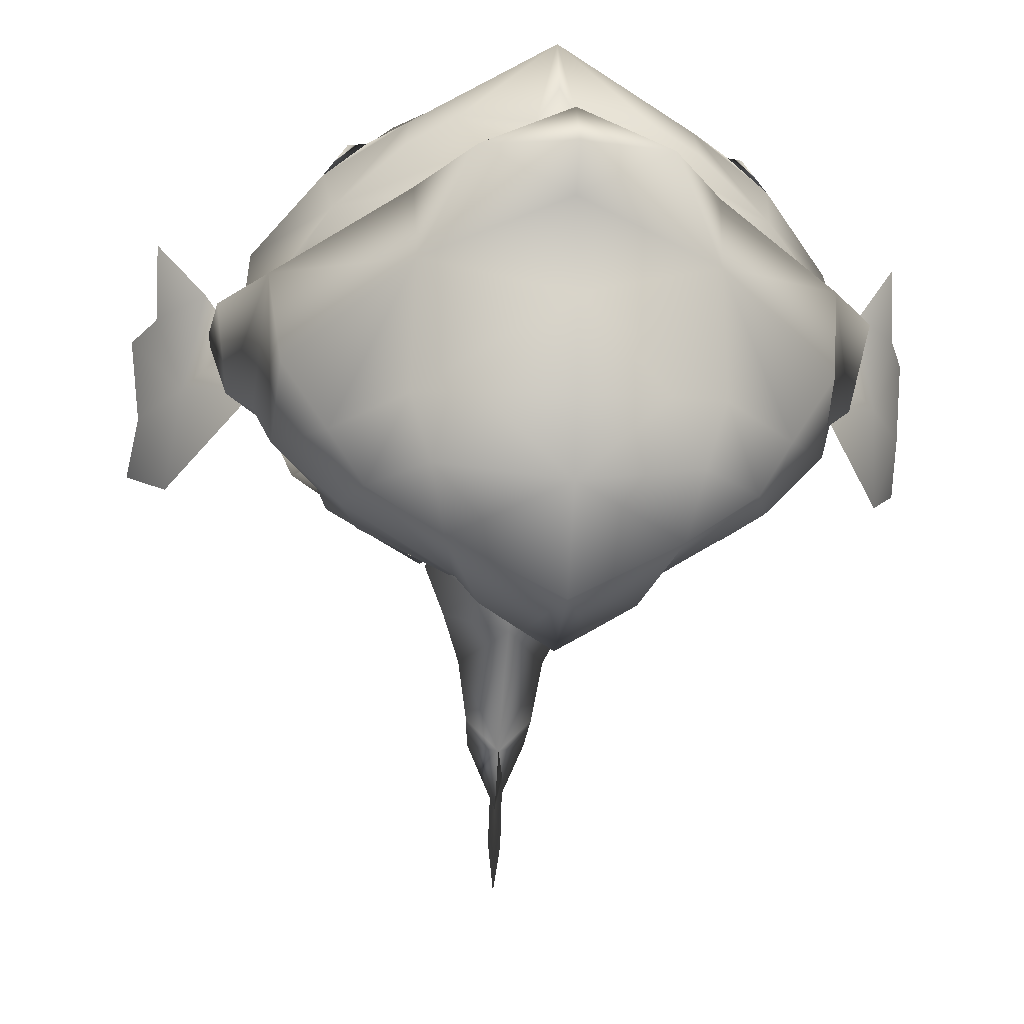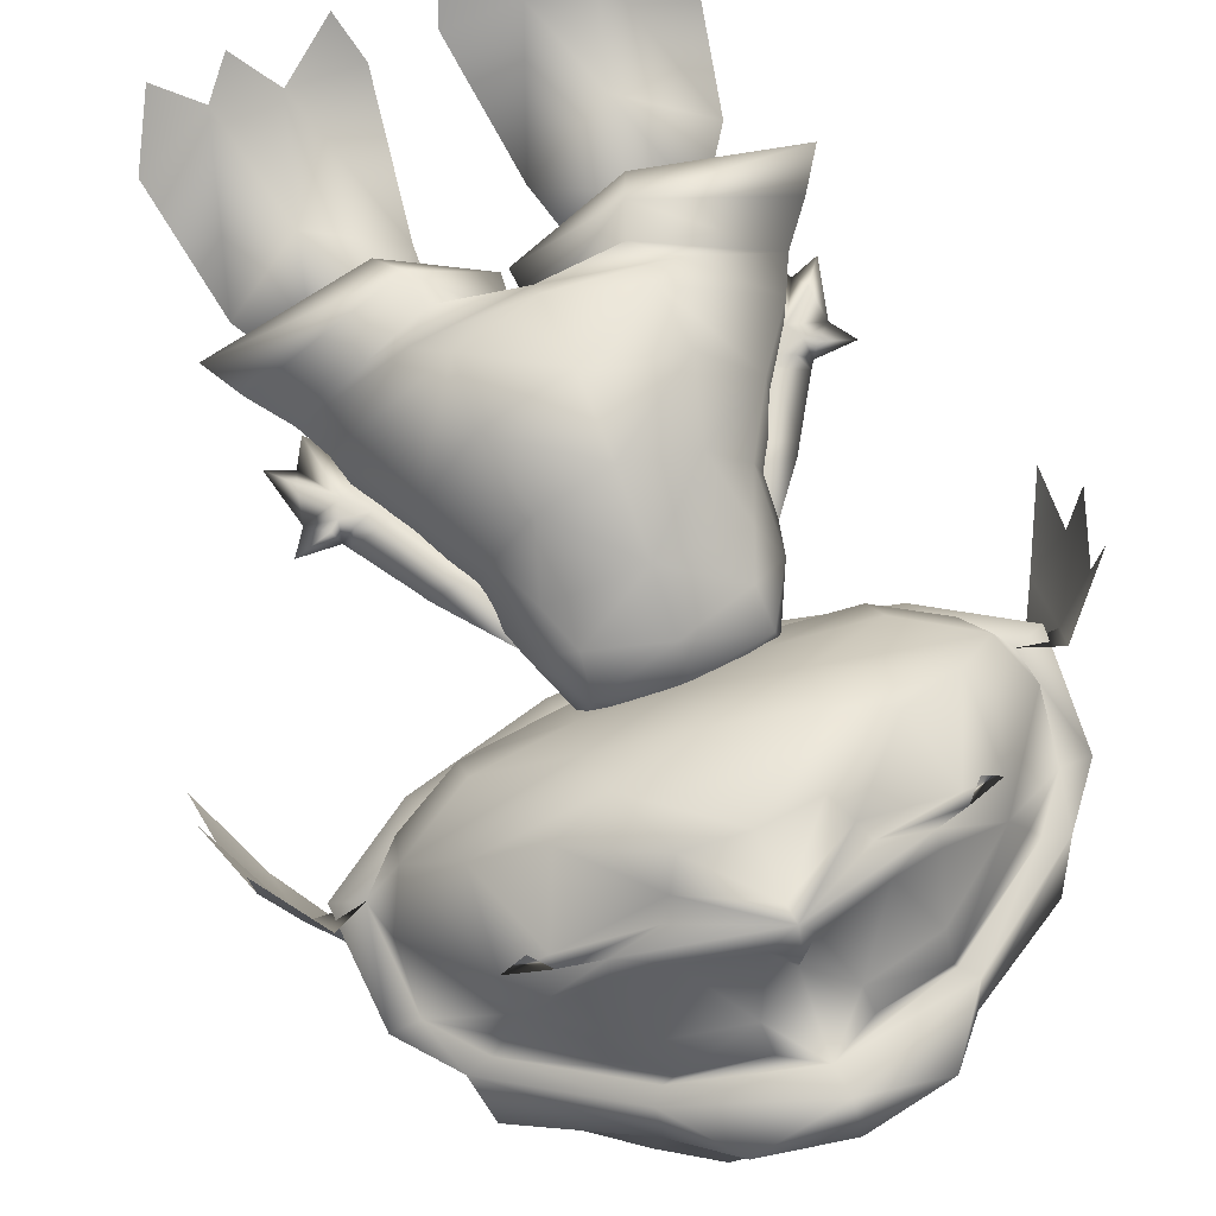
<metadata>
{"format":"obj","ext":"obj","renderer":"f3d","projection":"perspective","resolution":1024,"background":"white","views":[{"elev":-13.1,"azim":173.6,"up":"+Z"},{"elev":73.5,"azim":158.2,"up":"+Z"}]}
</metadata>
<code>
o FrillTail.010_Plane.010
v -22.5 39.54 -2.959
v -20.64 41.63 -3.097
v -20.02 42.98 -2.896
v -16.88 48.81 -2.337
v -16.08 50.29 -2.172
v -22.27 39.57 0.5174
v -17.25 41.17 -1.395
v -20.44 41.56 0.4013
v -17.6 40.19 -1.507
v -18.68 38.47 -1.493
v -24.58 35.44 -1.033
v -20.76 35.36 -1.299
v -23.48 42.59 -1.157
v -25.83 40.08 -0.9998
v -27.12 34.64 -0.4369
v -19.99 42.7 0.5394
v -22.99 43.36 -1.116
v -23.21 33.21 -0.1509
v -14.48 47.64 -0.7256
v -16.85 48.46 1.126
v -19.65 48.8 -0.5744
v -13.99 48.8 -0.5982
v -16.05 49.97 1.292
v -19 49.91 -0.4702
v -10.41 57.54 -0.3909
v -12.1 58.67 -0.3156
v -10.37 61.39 -0.4727
v -25.11 37.32 1.01
v -27.43 42.43 -0.9052
v -24.06 41.85 0.5301
v -23.15 41.05 0.3158
v -22.16 41.99 -0.2201
f 2 7 9
f 9 1 2
f 9 10 1
f 1 12 11
f 1 10 12
f 7 2 3
f 14 13 2
f 2 1 14
f 1 11 14
f 2 13 3
f 13 17 3
f 21 3 17
f 21 4 3
f 4 19 3
f 3 19 7
f 24 4 21
f 24 5 4
f 5 22 4
f 4 22 19
f 24 26 5
f 26 25 5
f 5 25 22
f 8 9 7
f 9 8 6
f 9 6 10
f 6 12 10
f 7 16 8
f 30 14 31
f 11 6 28
f 11 15 14
f 6 8 31
f 21 17 16
f 21 16 20
f 20 16 19
f 16 7 19
f 24 21 20
f 24 20 23
f 23 20 22
f 20 19 22
f 24 23 26
f 26 23 25
f 23 22 25
f 26 25 27
f 15 11 28
f 15 28 14
f 14 28 6
f 11 12 18
f 11 18 6
f 6 18 12
f 14 29 13
f 29 14 30
f 29 30 13
f 14 6 31
f 30 31 13
f 32 13 31
f 31 8 32
f 13 32 17
f 16 32 8
f 17 32 16
o FrillTail.009_Plane.009
v 20.15 54.21 -7.343
o FrillTail.008_Plane.008
v -25.8 71.37 -11.07
o FrillTail.007_Plane.007
v -25.95 54.21 -7.343
o FrillTail.006_Plane.006
v -15.46 83.45 9.16
v -10.57 82.85 11.01
v -29.35 74.08 -0.9745
v -22.35 83.51 0.7402
v -29.58 79.58 -7.819
v -18.8 81.2 7.147
v -9.642 81.33 12.68
v -22.71 80.82 4.628
v -25.63 84.47 -6.658
v -14.67 92.05 -1.658
v -22.55 72.51 7.825
v -16.33 74.63 11.89
v -8.19 78.99 14.49
v -27 69.53 1.731
v -30.28 69.22 -7.774
v -28.71 74.93 -14.1
v -11.07 85.63 9.146
v -6.549 91.5 4.226
v -14.19 89.65 2.715
v -14.17 91.99 0.1424
v -6.923 93.5 2.128
v -18.82 82.38 7.269
v -26.28 65.83 -4.578
v -10.54 65.51 -23.27
v -9.81 59.42 -13.94
v -22.27 63.23 -11.16
v -10.95 72.51 12.54
v -11.48 68.25 8.355
v -19.71 65.38 2.731
v -19.73 62.36 -3.443
v -14.48 60.69 -8.458
v -6.788 59.69 -10.87
v -20.43 80.67 7.714
v -10.39 64.43 3.145
v -10.06 61.22 -3.894
v -35.37 67.99 -12.31
v -33.44 71.44 -4.088
v -37.94 66.08 -5.082
v -39.53 60.3 -13.27
v -40.39 59.26 -5.351
v -36.81 61.22 -20.37
v -38.04 66.33 2.242
v -40.65 53.13 -17.28
v -15.73 95.06 -7.532
v -11.67 70.8 -27.69
v -22.84 88.95 -21.29
v -11.13 75.95 -31.07
v -27.38 80.25 -20.38
v -19.63 89.64 -26.34
v -10.86 97.45 -19.83
v -16.14 94.2 -19.19
v -14.31 93.73 -25.12
v -11.35 82.16 -32.35
v -19.26 75.07 -26.89
v -21.4 83.21 -26.46
v -9.526 84.99 -35.33
v -5.467 83.59 -37.53
v -12.91 91.02 -30.94
v -15.8 84.52 6.65
v -24.21 84.19 -2.239
v -4.411 87.18 8.232
v -2.43 87.32 15.66
v 10.6 83.45 9.16
v -2.461 88.65 6.096
v 6.151 82.85 11.01
v 24.51 74.08 -0.9745
v 17.46 83.51 0.7402
v 24.7 79.58 -7.819
v 14.37 81.2 7.147
v 5.016 81.33 12.68
v -2.512 95.77 1.757
v 18.26 80.82 4.628
v 20.7 84.47 -6.658
v 9.683 92.05 -1.658
v 17.72 72.51 7.825
v 11.5 74.63 11.89
v -2.344 85.29 14.27
v 3.592 78.99 14.49
v -2.291 79.65 15.15
v 22.17 69.53 1.731
v 25.44 69.22 -7.774
v 23.83 74.93 -14.1
v 6.197 85.63 9.146
v 1.613 91.23 4.565
v 8.999 89.46 2.748
v 8.502 91.95 -0.02956
v 1.26 93.61 2.149
v 14.39 82.38 7.269
v 21.45 65.83 -4.578
v 4.981 59.42 -13.94
v 17.44 63.23 -11.16
v -2.427 63.32 -23.11
v -2.414 58.91 -14.84
v 6.123 72.51 12.54
v -2.414 70.64 12.18
v 6.648 68.25 8.355
v 14.89 65.38 2.731
v 14.9 62.36 -3.443
v 9.649 60.69 -8.458
v 1.96 59.69 -10.87
v -2.414 59.76 -10.6
v 16.01 80.67 7.714
v -2.414 65.46 5.102
v 5.567 64.43 3.145
v 5.232 61.22 -3.894
v -2.414 62.48 -3.501
v 30.53 67.99 -12.31
v 28.6 71.44 -4.088
v 33.11 66.08 -5.082
v 34.7 60.3 -13.27
v 35.56 59.26 -5.351
v 31.97 61.22 -20.37
v 33.21 66.33 2.242
v 35.82 53.13 -17.28
v 10.7 95.06 -7.532
v 6.727 70.8 -27.69
v -2.466 69.21 -28.36
v -2.535 99.19 -11.56
v 17.83 88.95 -21.29
v 6.12 75.95 -31.07
v -2.507 75.1 -31.48
v -2.536 98.68 -20.41
v 22.44 80.25 -20.38
v -2.526 79.42 -33.54
v 14.61 89.64 -26.34
v 5.799 97.45 -19.83
v 11.1 94.2 -19.19
v -2.536 96.62 -27.1
v 9.262 93.73 -25.12
v 6.308 82.16 -32.35
v -2.536 92.01 -36.31
v 14.3 75.07 -26.89
v 16.39 83.21 -26.46
v 4.465 84.99 -35.33
v 0.3996 83.59 -37.53
v -2.535 82.61 -39.08
v 7.857 91.02 -30.94
v 10.92 84.52 6.65
v 19.31 84.19 -2.239
v -0.4836 87.18 8.232
v -2.448 88.93 10.82
v -10.98 99.94 1.123
v -15.92 93.51 -0.6911
v -2.416 59.17 -19.59
v -2.414 56.95 -15.15
v -2.529 101.5 1.155
v -2.528 98.72 -2.715
v -32.35 79.75 -7.475
v -27.99 85.14 -6.195
v -26.91 88.29 -15.13
v -33.11 68.31 -7.409
v -31.38 74.63 -14.4
v -2.516 99 5.14
v -20.35 63.34 -18.11
v -28.99 76.88 -16.37
v -8.612 61.25 -19.08
v -10.56 57.49 -14.19
v -24.29 61.69 -11.13
v -20.5 71.03 -21.22
v 5.937 99.94 1.123
v 10.93 93.51 -0.6911
v 27.46 79.75 -7.475
v 23.07 85.14 -6.195
v 21.93 88.29 -15.13
v 28.28 68.31 -7.409
v 26.5 74.63 -14.4
v 15.51 63.34 -18.11
v 24.09 76.88 -16.37
v 5.678 65.51 -23.27
v 3.776 61.25 -19.08
v 5.735 57.49 -14.19
v 19.46 61.69 -11.13
v 15.6 71.03 -21.22
f 44 40 95
f 39 95 40
f 36 37 97
f 40 38 39
f 36 57 37
f 41 46 47
f 43 46 41
f 41 47 42
f 47 48 42
f 42 48 112
f 112 48 114
f 49 43 38
f 46 43 49
f 50 49 38
f 40 50 38
f 36 97 52
f 36 39 43
f 39 38 43
f 36 43 57
f 49 50 58
f 58 50 61
f 47 62 48
f 114 48 62
f 114 62 130
f 47 46 62
f 63 62 46
f 130 62 63
f 46 49 63
f 63 49 64
f 49 58 64
f 58 65 64
f 58 61 65
f 61 60 66
f 61 66 65
f 67 66 60
f 60 128 67
f 136 67 128
f 130 63 138
f 69 63 64
f 63 69 138
f 64 65 69
f 70 69 65
f 65 66 70
f 66 67 70
f 67 141 70
f 136 141 67
f 70 141 69
f 69 141 138
f 52 94 36
f 39 36 94
f 97 96 52
f 97 176 96
f 96 176 99
f 108 174 103
f 102 103 174
f 98 97 100
f 103 102 101
f 98 100 123
f 104 111 110
f 107 104 110
f 104 105 111
f 111 105 113
f 105 112 113
f 112 114 113
f 115 101 107
f 110 115 107
f 116 101 115
f 103 101 116
f 98 118 97
f 98 107 102
f 102 107 101
f 98 123 107
f 115 124 116
f 124 126 116
f 111 113 129
f 114 129 113
f 114 130 129
f 111 129 110
f 131 110 129
f 130 131 129
f 110 131 115
f 131 132 115
f 115 132 124
f 124 132 133
f 124 133 126
f 126 134 125
f 126 133 134
f 135 125 134
f 125 135 128
f 136 128 135
f 130 138 131
f 139 132 131
f 131 138 139
f 132 139 133
f 140 133 139
f 133 140 134
f 134 140 135
f 135 140 141
f 136 135 141
f 140 139 141
f 139 138 141
f 118 98 173
f 102 173 98
f 97 118 175
f 97 175 176
f 175 99 176
f 42 37 41
f 57 41 37
f 112 97 42
f 97 37 42
f 56 55 53
f 53 55 54
f 57 43 41
f 105 104 100
f 123 100 104
f 112 105 97
f 97 105 100
f 122 119 121
f 119 120 121
f 123 104 107
f 71 73 72
f 74 75 71
f 71 75 73
f 74 71 76
f 73 77 72
f 76 78 74
f 76 71 51
f 51 71 50
f 71 72 50
f 142 143 144
f 145 142 146
f 142 144 146
f 145 147 142
f 144 143 148
f 147 145 149
f 147 117 142
f 117 116 142
f 142 116 143
f 55 95 39
f 55 56 45
f 106 45 56
f 99 106 53
f 53 54 52
f 52 54 94
f 45 44 55
f 95 55 44
f 54 55 39
f 43 57 68
f 106 56 53
f 54 39 94
f 53 52 96
f 53 96 99
f 121 102 174
f 121 109 122
f 106 122 109
f 99 119 106
f 119 118 120
f 118 173 120
f 109 121 108
f 174 108 121
f 120 102 121
f 107 137 123
f 106 119 122
f 120 173 102
f 119 175 118
f 119 99 175
f 182 153 79
f 79 81 185
f 152 80 82
f 152 82 156
f 59 194 80
f 152 59 80
f 152 127 59
f 82 159 156
f 157 85 153
f 153 85 86
f 153 86 79
f 81 79 86
f 85 157 163
f 87 85 163
f 81 86 84
f 86 87 84
f 82 89 90
f 159 82 88
f 91 93 166
f 85 87 86
f 185 81 83
f 80 194 89
f 194 83 89
f 80 89 82
f 89 83 90
f 83 81 90
f 88 91 159
f 171 92 166
f 91 88 93
f 84 90 81
f 91 92 159
f 171 159 92
f 92 91 166
f 93 88 84
f 82 90 88
f 90 84 88
f 93 84 87
f 87 163 93
f 93 163 166
f 61 192 60
f 50 183 186
f 116 207 200
f 103 198 108
f 125 180 206
f 44 178 184
f 50 193 61
f 106 178 45
f 126 206 207
f 40 184 183
f 60 180 128
f 116 197 103
f 182 150 153
f 150 199 154
f 152 155 151
f 152 156 155
f 204 151 208
f 152 151 204
f 152 204 127
f 108 196 109
f 155 156 159
f 157 153 161
f 153 162 161
f 153 150 162
f 154 162 150
f 161 163 157
f 164 163 161
f 154 160 162
f 162 160 164
f 155 168 167
f 159 165 155
f 169 166 172
f 161 162 164
f 199 158 154
f 151 167 208
f 208 167 158
f 151 155 167
f 167 168 158
f 158 168 154
f 165 159 169
f 171 166 170
f 169 172 165
f 160 154 168
f 169 159 170
f 171 170 159
f 170 166 169
f 172 160 165
f 155 165 168
f 168 165 160
f 172 164 160
f 164 172 163
f 172 166 163
f 106 196 188
f 177 188 181
f 178 177 79
f 183 187 186
f 183 184 187
f 189 187 194
f 190 194 187
f 59 189 194
f 191 189 59
f 191 192 189
f 59 127 191
f 179 191 127
f 191 179 192
f 192 179 180
f 192 193 189
f 187 184 190
f 177 178 188
f 178 79 184
f 184 79 185
f 185 83 184
f 190 184 83
f 190 83 194
f 186 187 193
f 189 193 187
f 181 182 177
f 79 177 182
f 195 181 188
f 196 150 195
f 197 200 201
f 197 201 198
f 202 208 201
f 203 201 208
f 204 208 202
f 205 204 202
f 205 202 206
f 204 205 127
f 179 127 205
f 205 206 179
f 206 180 179
f 206 202 207
f 201 203 198
f 195 188 196
f 196 198 150
f 198 199 150
f 199 198 158
f 203 158 198
f 203 208 158
f 200 207 201
f 202 201 207
f 181 195 182
f 150 182 195
f 61 193 192
f 50 40 183
f 116 126 207
f 103 197 198
f 125 128 180
f 44 45 178
f 50 186 193
f 106 188 178
f 126 125 206
f 40 44 184
f 60 192 180
f 116 200 197
f 108 198 196
f 106 109 196
o FrillTail.005_Plane.005
v 20.95 71.37 -11.07
o FrillTail.004_Plane.004
v 3.884 63.46 2.823
v 4.613 63.27 -1.507
v 3.557 59.97 5.236
v 7.251 57.71 1.279
v 4.425 57.56 -4.439
v 2.922 62.65 -4.806
v 9.083 50.57 -1.984
v 3.488 53.26 -6.111
v 12.16 44.78 -8.236
v 10.96 44.37 4.721
v 7.201 50.86 5.217
v 5.146 55.76 5.934
v 3.225 50.02 10.23
v 5.223 42.9 12.24
v 4.603 36.61 13.29
v 15.6 37.03 2.072
v 12.77 39.07 -10.1
v 5.969 39.72 -14.77
v 7.368 33.76 10.14
v 17.21 33.59 1.669
v 12.12 33.98 -10.96
v 4.766 31.13 10.24
v 3.008 32.1 -18.58
v -3.456 30.59 -5.739
v 20.18 29.74 1.98
v 12.92 31.48 -12.52
v 5.31 27.93 10.47
v 2.874 29.54 -19.1
v -2.922 29.63 -3.927
v 22.52 26.14 2.915
v 15.13 26.91 -13.85
v 6.935 24.03 5.714
v 4.895 25.66 -19.38
v -3.309 24.82 -4.734
v 4.979 45.24 -9.653
v -11.27 63.46 2.823
v -12 63.27 -1.507
v -3.692 65.39 -1.575
v -3.692 64.78 3.14
v -3.692 62.11 5.802
v -10.94 59.97 5.236
v -14.63 57.71 1.279
v -11.81 57.56 -4.439
v -10.31 62.65 -4.806
v -3.692 63.55 -6.158
v -3.692 58.37 -7.538
v -16.47 50.57 -1.984
v -10.88 53.3 -6.286
v -3.699 52.77 -9.412
v -19.54 44.78 -8.245
v -3.701 45.19 -13.98
v -18.34 44.37 4.721
v -14.59 50.86 5.217
v -12.53 55.76 5.934
v -3.692 56.52 8.84
v -10.61 50.02 10.23
v -3.691 49.04 12
v -12.61 42.9 12.24
v -3.692 41.72 12.6
v -3.693 40.82 12.11
v -11.86 37.34 13.44
v -22.82 38 2.454
v -20.22 38.77 -9.904
v -13.47 39.02 -14.79
v -3.66 33.46 10.23
v -3.709 40.14 -17.9
v -14.58 34.73 10.53
v -3.674 32.05 8.816
v -3.677 34.14 -19.04
v -24.45 34.58 2.443
v -19.62 33.6 -10.2
v -11.45 32.05 10.72
v -10.2 32.13 -18.66
v -3.924 30.6 -5.715
v -3.7 31.26 -2.881
v -3.686 31.32 5.226
v -27.43 30.88 3.267
v -20.48 30.96 -11.45
v -12.51 29.03 11.24
v -10.06 29.56 -19.16
v -4.423 29.65 -3.799
v -29.78 27.43 4.645
v -22.75 26.28 -12.21
v -14.18 25.08 6.987
v -12.07 25.55 -19.35
v -4 24.85 -4.398
v -12.37 45.01 -10.15
v 11.7 29.97 -3.654
v -17.31 29 -3.505
f 211 247 210
f 248 210 247
f 248 249 210
f 212 210 249
f 212 213 210
f 210 213 211
f 214 211 213
f 211 214 215
f 211 215 247
f 254 247 215
f 215 255 254
f 215 214 255
f 216 214 213
f 255 214 217
f 214 216 217
f 258 255 217
f 218 244 217
f 217 216 218
f 219 218 216
f 220 216 213
f 216 220 219
f 213 212 221
f 213 221 220
f 244 260 217
f 217 260 258
f 246 245 247
f 248 247 245
f 248 245 249
f 250 249 245
f 250 245 251
f 245 246 251
f 252 251 246
f 246 253 252
f 246 247 253
f 254 253 247
f 253 254 255
f 253 255 252
f 256 251 252
f 255 257 252
f 252 257 256
f 258 257 255
f 259 257 296
f 257 259 256
f 261 256 259
f 262 251 256
f 256 261 262
f 251 263 250
f 251 262 263
f 296 257 260
f 257 258 260
f 225 219 224
f 226 218 225
f 227 218 226
f 275 260 227
f 274 224 269
f 274 228 224
f 228 274 277
f 225 224 228
f 275 227 278
f 227 230 232
f 278 232 233
f 228 229 225
f 277 231 228
f 278 233 284
f 231 284 233
f 285 284 231
f 231 277 285
f 225 229 230
f 278 227 232
f 228 231 229
f 229 235 230
f 231 238 236
f 232 238 233
f 229 236 234
f 232 235 237
f 229 234 235
f 231 233 238
f 232 237 238
f 229 231 236
f 232 230 235
f 237 243 238
f 236 239 234
f 236 243 241
f 235 242 237
f 235 239 240
f 237 242 243
f 236 241 239
f 236 238 243
f 235 240 242
f 235 234 239
f 227 226 230
f 225 230 226
f 271 270 261
f 272 271 259
f 273 272 259
f 275 273 260
f 274 269 270
f 274 270 276
f 276 277 274
f 271 276 270
f 275 278 273
f 273 282 280
f 278 283 282
f 276 271 279
f 277 276 281
f 278 284 283
f 281 283 284
f 285 281 284
f 281 285 277
f 271 280 279
f 278 282 273
f 276 279 281
f 279 280 287
f 281 288 290
f 282 283 290
f 279 286 288
f 282 289 287
f 279 287 286
f 281 290 283
f 282 290 289
f 279 288 281
f 282 287 280
f 289 290 295
f 288 286 291
f 288 293 295
f 287 289 294
f 287 292 291
f 289 295 294
f 288 291 293
f 288 295 290
f 287 294 292
f 287 291 286
f 273 280 272
f 271 272 280
f 239 297 240
f 239 241 297
f 243 297 241
f 297 243 240
f 240 243 242
f 294 295 298
f 292 294 298
f 292 298 291
f 293 291 298
f 295 293 298
f 223 268 269
f 223 269 224
f 219 223 224
f 219 225 218
f 244 218 227
f 227 260 244
f 267 269 268
f 267 270 269
f 261 270 267
f 261 259 271
f 296 273 259
f 273 296 260
f 264 212 249
f 212 264 221
f 222 220 221
f 221 264 222
f 266 222 264
f 220 222 219
f 219 222 223
f 266 223 222
f 268 223 266
f 264 249 250
f 250 263 264
f 265 263 262
f 263 265 264
f 266 264 265
f 262 261 265
f 261 267 265
f 266 265 267
f 268 266 267
o FrillTail.003_Plane.003
v -19.83 4.293 0.6433
v -26.15 17.66 -8.047
v -8.815 16.39 -9.562
v -27.72 6.685 -0.02009
v -13.38 4.595 -0.4732
v -18.16 21.43 -12.41
v -16.91 1.172 2.587
v -24.21 1.371 3.672
v -5.974 4.126 -1.431
v -7.555 0.115 1.816
v -17.32 13.59 -3.747
v -21.16 25.38 -5.214
v -9.572 23.22 -5.35
v -16.11 27.41 -11.04
v -15.48 22.98 -3.003
v -15.55 31.18 -7.319
f 302 306 299
f 303 299 305
f 301 303 307
f 307 303 308
f 304 301 309
f 300 304 309
f 312 313 311
f 310 313 312
f 301 313 309
f 309 310 300
f 300 310 304
f 310 312 304
f 312 311 301
f 311 313 301
f 301 304 312
f 302 299 300
f 309 299 303
f 309 303 301
f 299 309 300
f 313 311 314
f 314 311 312
f 312 310 314
f 314 310 313
f 309 313 310
o FrillTail.002_Plane.002
v 14.18 4.417 0.7129
v 18.69 19.29 -8.303
v 2.073 17.98 -9.317
v 21.65 8.679 1.311
v 7.806 4.576 -0.859
v 9.521 21.69 -15.11
v 11.28 1.12 2.385
v 18.34 2.493 4.502
v 0.4484 4.409 -1.986
v 2.002 0.5117 1.401
v 11.03 15.64 -3.425
v 13.87 27.34 -8.608
v 2.4 27.72 -7.736
v 8.402 28.55 -12.8
v 8.37 27.06 -5.39
v 8.495 31.94 -8.669
f 318 322 315
f 319 315 321
f 317 319 323
f 323 319 324
f 320 317 325
f 316 320 325
f 328 329 327
f 326 329 328
f 317 329 325
f 325 326 316
f 316 326 320
f 326 328 320
f 328 327 317
f 327 329 317
f 317 320 328
f 318 315 316
f 325 315 319
f 325 319 317
f 315 325 316
f 329 327 330
f 330 327 328
f 328 326 330
f 330 326 329
f 325 329 326
o FrillTail.001_Plane.000
v 3.346 38.6 -15.24
v 5.111 36.18 -21.94
v 2.937 33.49 -26.41
v 0.8316 28.13 -30.51
v -0.2034 26.34 -36.47
v -0.6224 23.08 -38.65
v -10.73 38.35 -15.04
v -3.692 44.71 -14.2
v -12.49 36.18 -21.94
v -3.692 33.07 -19.41
v -3.692 31.75 -18.48
v -3.692 40.3 -23.2
v -3.692 29.02 -23.78
v -10.32 33.49 -26.41
v -3.692 36.44 -28.69
v -8.215 28.13 -30.51
v -3.692 31.5 -33.13
v -3.692 25.2 -26.56
v -3.692 26.49 -39.83
v -7.18 26.34 -36.47
v -3.692 24.01 -34.92
v -6.761 23.08 -38.65
v -3.692 22.6 -39.61
v -3.692 22.63 -45.54
v -3.692 17.82 -43.15
v -3.692 15.67 -48.42
v -3.692 30.19 -43.1
v -3.692 28.27 -50.15
v -3.692 20.88 -54.14
f 331 338 332
f 332 338 342
f 341 331 332
f 331 341 340
f 341 332 343
f 332 342 333
f 332 333 343
f 342 345 333
f 333 345 334
f 333 334 343
f 334 345 347
f 348 343 334
f 348 334 335
f 334 347 349
f 334 349 335
f 351 348 335
f 335 336 351
f 351 336 353
f 349 336 335
f 336 354 353
f 336 349 354
f 337 339 338
f 339 342 338
f 341 339 337
f 337 340 341
f 341 343 339
f 339 344 342
f 339 343 344
f 342 344 345
f 344 346 345
f 344 343 346
f 346 347 345
f 348 346 343
f 348 350 346
f 346 349 347
f 346 350 349
f 351 350 348
f 350 351 352
f 351 353 352
f 349 350 352
f 352 353 354
f 352 354 349
f 354 353 355
f 354 358 357
f 359 358 354
f 354 355 356
f 354 357 349
f 359 354 356
o FrillTail_Plane.001
v 16.17 40.04 -2.99
v 14.22 42.1 -3.068
v 13.74 43.41 -3.023
v 10.37 49.15 -2.324
v 9.542 50.61 -2.185
v 15.9 40.05 0.4913
v 10.87 41.67 -1.499
v 14.06 41.93 0.4086
v 11.24 40.57 -1.538
v 12.33 38.92 -1.535
v 18.31 35.96 -1.062
v 14.49 35.83 -1.354
v 17.07 43.09 -1.148
v 19.47 40.6 -0.9877
v 20.85 35.21 -0.4516
v 13.58 43.23 0.4538
v 16.6 43.81 -1.124
v 16.97 33.71 -0.1959
v 7.977 47.94 -0.7215
v 10.32 48.79 1.149
v 13.12 49.18 -0.5318
v 7.468 49.08 -0.6118
v 9.499 50.25 1.288
v 12.45 50.28 -0.4282
v 3.719 57.77 -0.4741
v 5.395 58.93 -0.3868
v 3.628 61.61 -0.5291
v 18.79 37.84 0.9896
v 21.05 42.95 -0.875
v 17.66 42.35 0.5264
v 16.76 41.55 0.305
v 15.76 42.44 -0.2146
f 361 366 368
f 368 360 361
f 368 369 360
f 360 371 370
f 360 369 371
f 366 361 362
f 373 372 361
f 361 360 373
f 360 370 373
f 361 372 362
f 372 376 362
f 380 362 376
f 380 363 362
f 363 378 362
f 362 378 366
f 383 363 380
f 383 364 363
f 364 381 363
f 363 381 378
f 383 385 364
f 385 384 364
f 364 384 381
f 367 368 366
f 368 367 365
f 368 365 369
f 365 371 369
f 366 375 367
f 389 373 390
f 370 365 387
f 370 374 373
f 365 367 390
f 380 376 375
f 380 375 379
f 379 375 378
f 375 366 378
f 383 380 379
f 383 379 382
f 382 379 381
f 379 378 381
f 383 382 385
f 385 382 384
f 382 381 384
f 385 384 386
f 374 370 387
f 374 387 373
f 373 387 365
f 370 371 377
f 370 377 365
f 365 377 371
f 373 388 372
f 388 373 389
f 388 389 372
f 373 365 390
f 389 390 372
f 391 372 390
f 390 367 391
f 372 391 376
f 375 391 367
f 376 391 375

</code>
